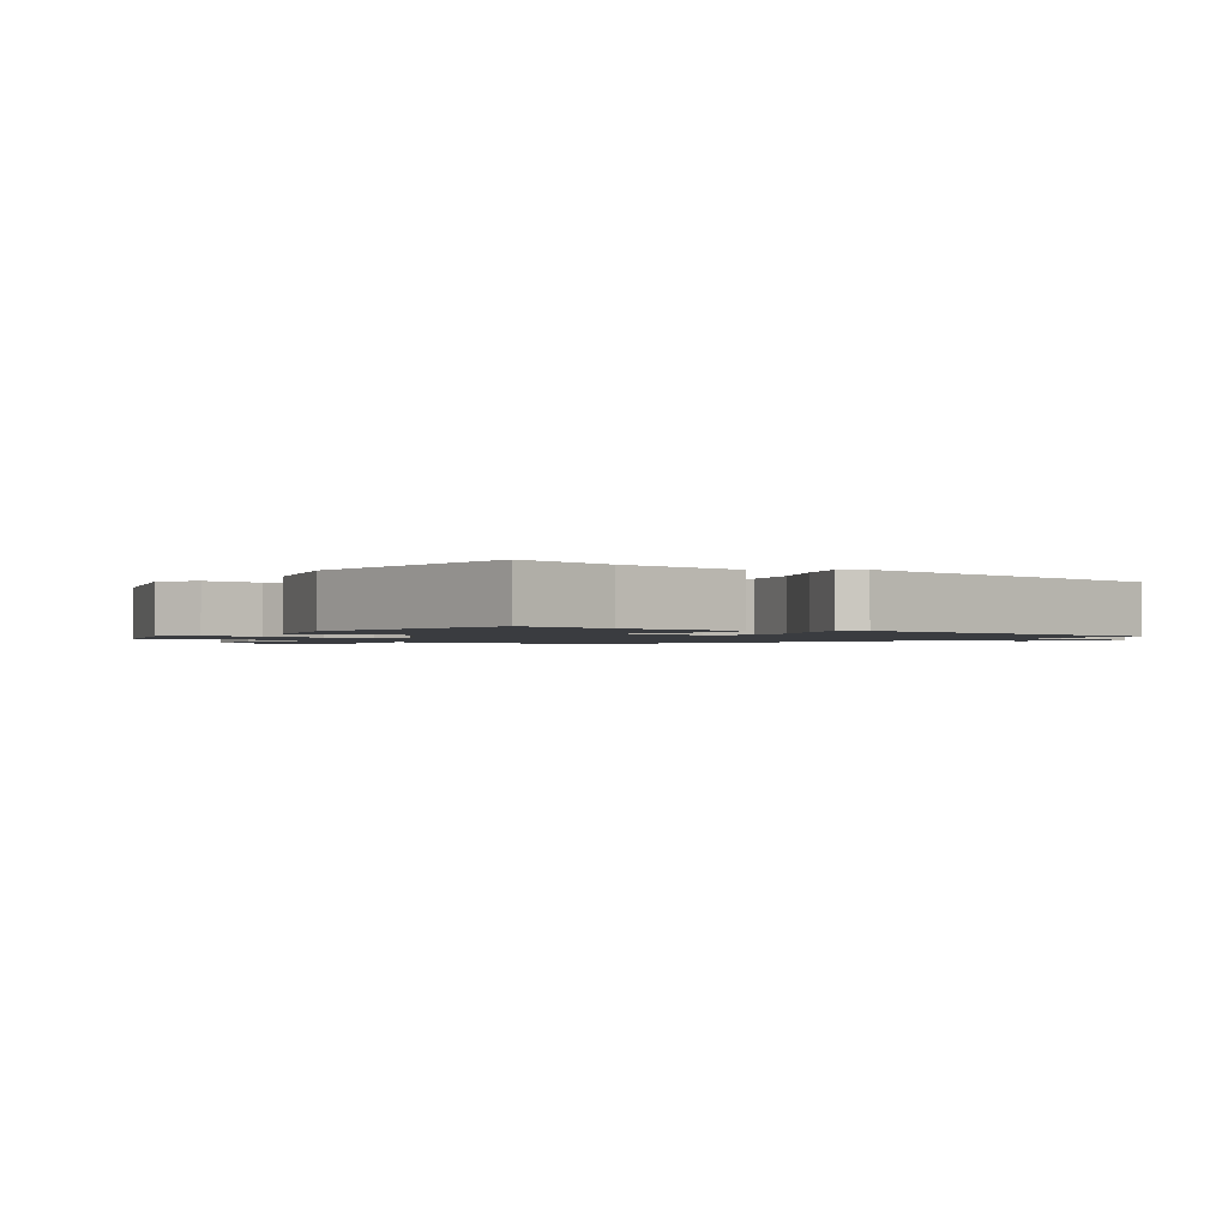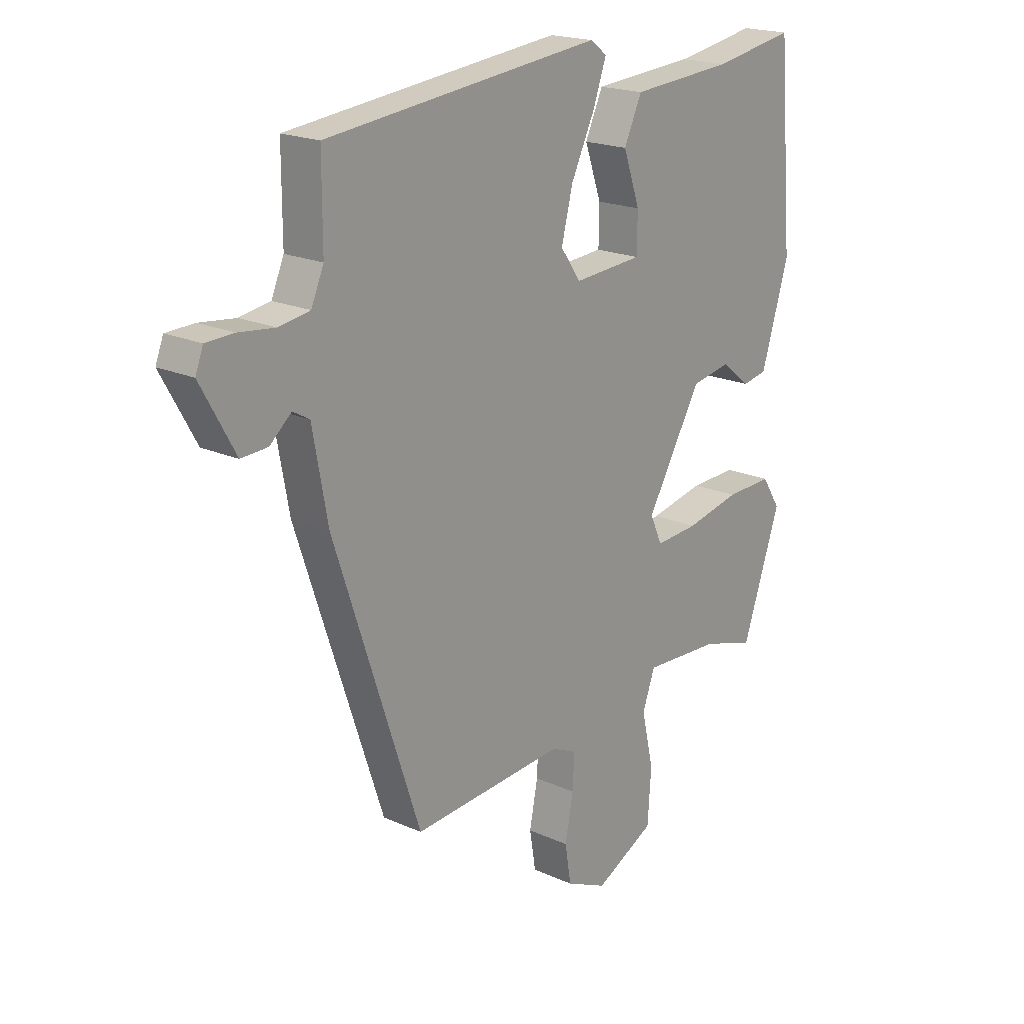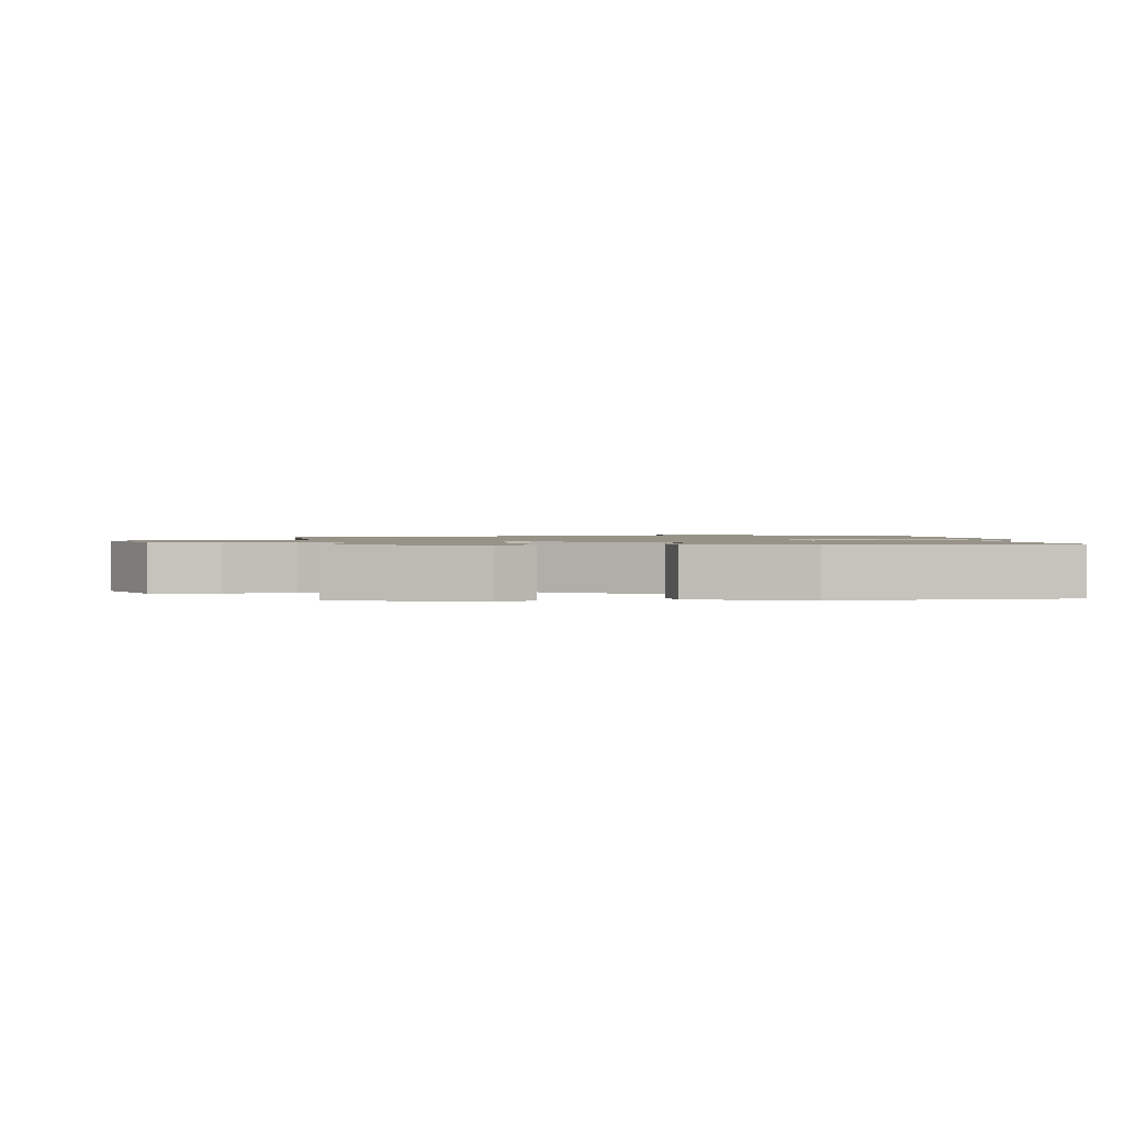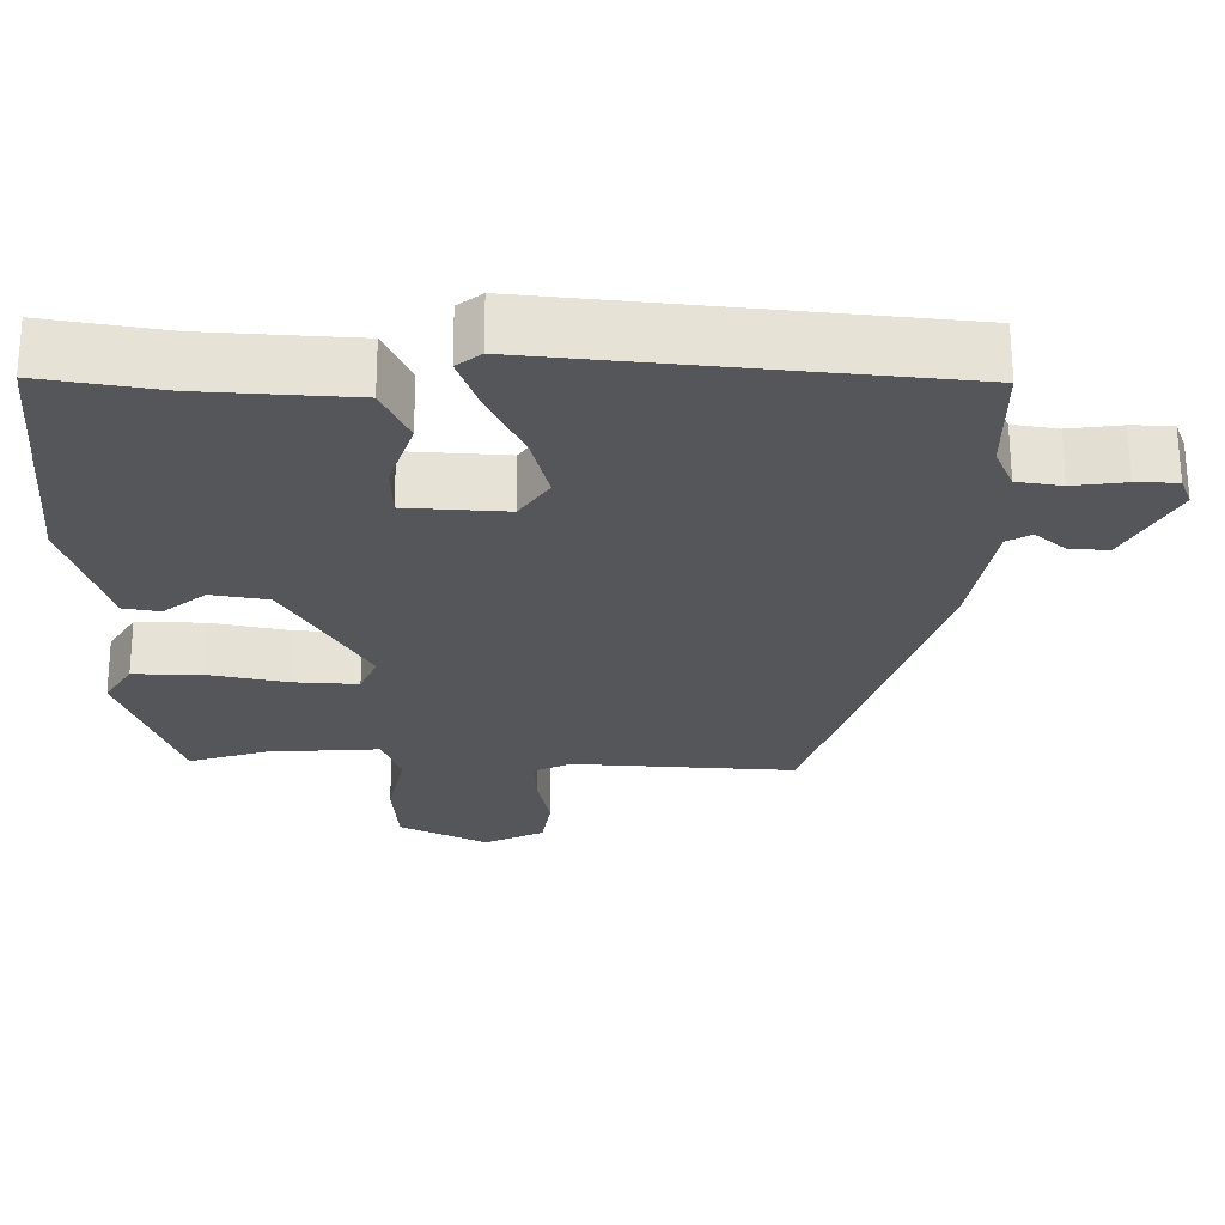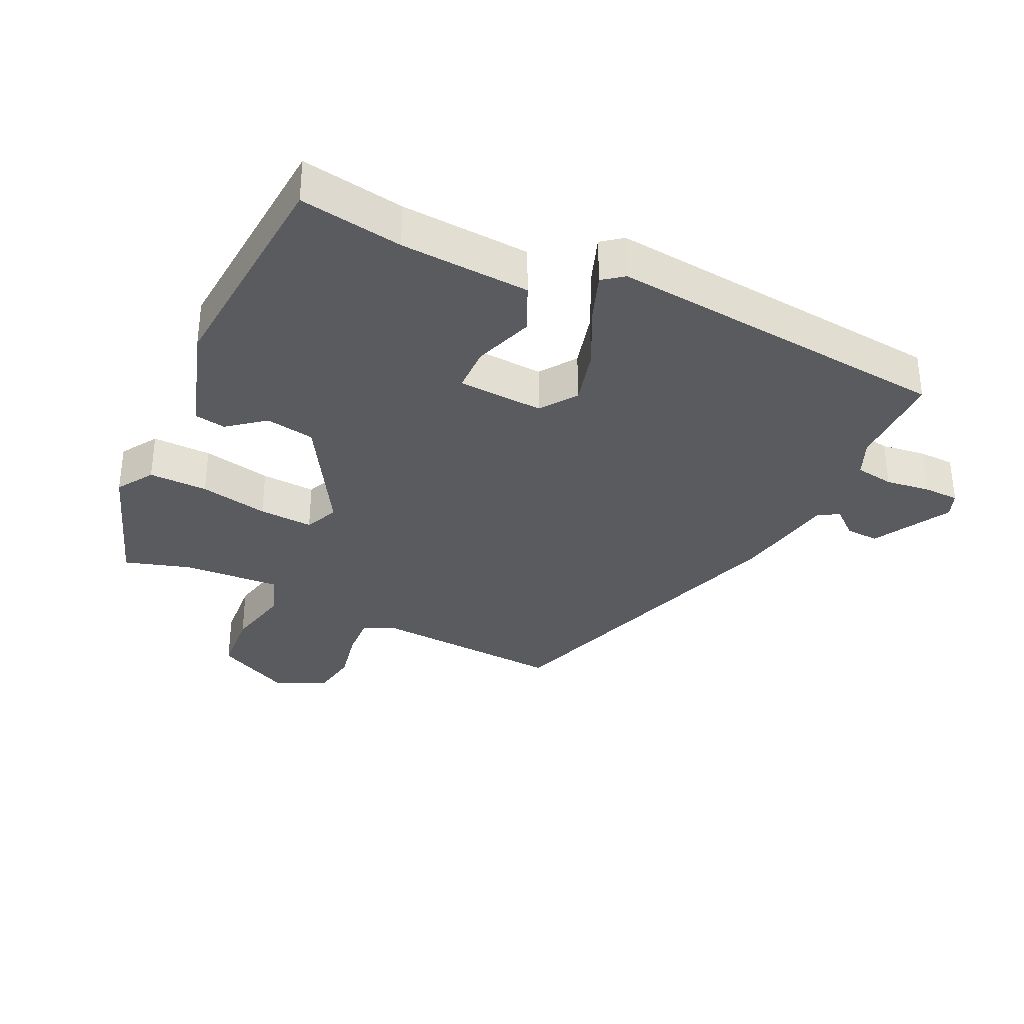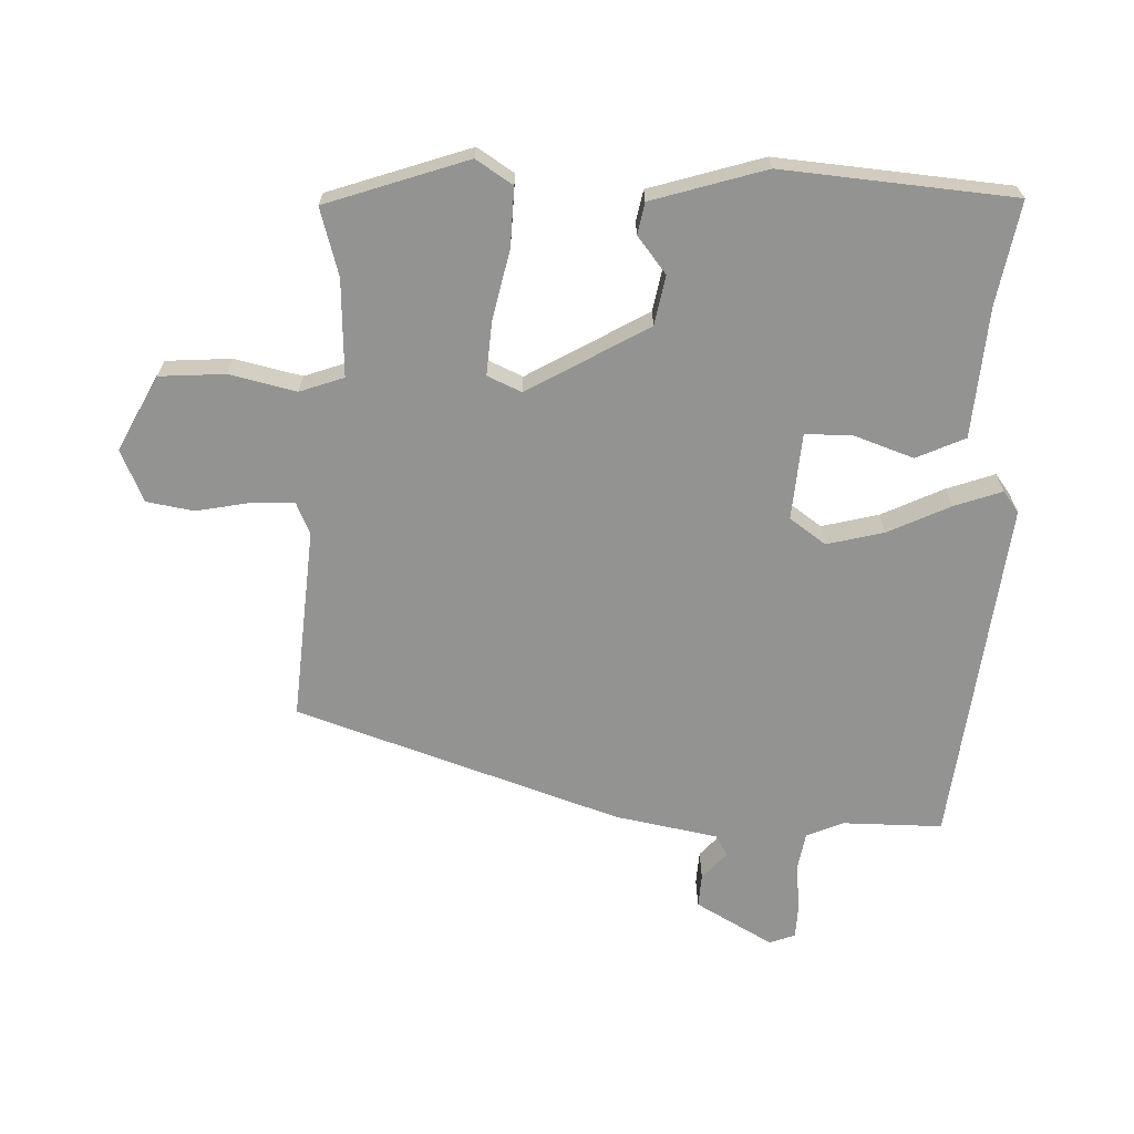
<metadata>
{"format":"obj","ext":"obj","renderer":"f3d","projection":"perspective","resolution":1024,"background":"white","views":[{"elev":-1.5,"azim":-36.9,"up":"+Y"},{"elev":19.5,"azim":130.2,"up":"+Z"},{"elev":1.3,"azim":-96.1,"up":"+Y"},{"elev":64.1,"azim":-0.2,"up":"+Z"},{"elev":-33.4,"azim":-24.8,"up":"+Y"},{"elev":-66.6,"azim":-92.1,"up":"+Y"}]}
</metadata>
<code>
v -0.454 0.07 -0.481
v -0.528 0.07 -0.266
v -0.492 0.07 -0.21
v -0.402 0.07 -0.213
v -0.297 0.07 -0.236
v -0.214 0.07 -0.242
v -0.191 0.07 -0.19
v -0.297 0.07 -0.007
v -0.372 0.07 0.007
v -0.428 0.07 -0.037
v -0.476 0.07 -0.028
v -0.529 0.07 0.145
v -0.5 0.07 0.498
v -0.343 0.07 0.47
v -0.145 0.07 0.455
v -0.111 0.07 0.381
v -0.143 0.07 0.289
v -0.142 0.07 0.218
v -0.01 0.07 0.208
v 0.029 0.07 0.263
v 0.007 0.07 0.35
v -0.038 0.07 0.444
v -0.064 0.07 0.517
v -0.032 0.07 0.541
v 0.497 0.07 0.481
v 0.497 0.07 0.329
v 0.521 0.07 0.273
v 0.58 0.07 0.263
v 0.649 0.07 0.271
v 0.703 0.07 0.269
v 0.718 0.07 0.23
v 0.652 0.07 0.112
v 0.601 0.07 0.115
v 0.56 0.07 0.151
v 0.528 0.07 0.133
v 0.499 0.07 -0.024
v 0.334 0.07 -0.518
v 0.04 0.07 -0.495
v -0.009 0.07 -0.517
v -0.006 0.07 -0.582
v 0.01 0.07 -0.664
v -0.002 0.07 -0.736
v -0.081 0.07 -0.772
v -0.196 0.07 -0.713
v -0.203 0.07 -0.613
v -0.18 0.07 -0.511
v -0.204 0.07 -0.444
v -0.352 0.07 -0.451
v -0.454 0 -0.481
v -0.528 0 -0.266
v -0.492 0 -0.21
v -0.402 0 -0.213
v -0.297 0 -0.236
v -0.214 0 -0.242
v -0.191 0 -0.19
v -0.297 0 -0.007
v -0.372 0 0.007
v -0.428 0 -0.037
v -0.476 0 -0.028
v -0.529 0 0.145
v -0.5 0 0.498
v -0.343 0 0.47
v -0.145 0 0.455
v -0.111 0 0.381
v -0.143 0 0.289
v -0.142 0 0.218
v -0.01 0 0.208
v 0.029 0 0.263
v 0.007 0 0.35
v -0.038 0 0.444
v -0.064 0 0.517
v -0.032 0 0.541
v 0.497 0 0.481
v 0.497 0 0.329
v 0.521 0 0.273
v 0.58 0 0.263
v 0.649 0 0.271
v 0.703 0 0.269
v 0.718 0 0.23
v 0.652 0 0.112
v 0.601 0 0.115
v 0.56 0 0.151
v 0.528 0 0.133
v 0.499 0 -0.024
v 0.334 0 -0.518
v 0.04 0 -0.495
v -0.009 0 -0.517
v -0.006 0 -0.582
v 0.01 0 -0.664
v -0.002 0 -0.736
v -0.081 0 -0.772
v -0.196 0 -0.713
v -0.203 0 -0.613
v -0.18 0 -0.511
v -0.204 0 -0.444
v -0.352 0 -0.451
f 43 44 45 46
f 43 46 47
f 40 41 42 43
f 39 40 43 47
f 38 39 47
f 35 36 37 38
f 35 38 47
f 31 32 33 34
f 29 30 31 34
f 28 29 34 35
f 27 28 35 47
f 23 24 25 26
f 21 22 23 26
f 20 21 26 27
f 19 20 27 47
f 14 15 16 17
f 14 17 18
f 13 14 18
f 12 13 18
f 9 10 11 12
f 8 9 12 18
f 7 8 18 19
f 2 3 4 5
f 48 1 2 5
f 48 5 6
f 47 48 6
f 6 7 19 47
f 94 93 92 91
f 95 94 91
f 91 90 89 88
f 95 91 88 87
f 95 87 86
f 86 85 84 83
f 95 86 83
f 82 81 80 79
f 82 79 78 77
f 83 82 77 76
f 95 83 76 75
f 74 73 72 71
f 74 71 70 69
f 75 74 69 68
f 95 75 68 67
f 65 64 63 62
f 66 65 62
f 66 62 61
f 66 61 60
f 60 59 58 57
f 66 60 57 56
f 67 66 56 55
f 53 52 51 50
f 53 50 49 96
f 54 53 96
f 54 96 95
f 95 67 55 54
f 1 49 50 2
f 2 50 51 3
f 3 51 52 4
f 4 52 53 5
f 5 53 54 6
f 6 54 55 7
f 7 55 56 8
f 8 56 57 9
f 9 57 58 10
f 10 58 59 11
f 11 59 60 12
f 12 60 61 13
f 13 61 62 14
f 14 62 63 15
f 15 63 64 16
f 16 64 65 17
f 17 65 66 18
f 18 66 67 19
f 19 67 68 20
f 20 68 69 21
f 21 69 70 22
f 22 70 71 23
f 23 71 72 24
f 24 72 73 25
f 25 73 74 26
f 26 74 75 27
f 27 75 76 28
f 28 76 77 29
f 29 77 78 30
f 30 78 79 31
f 31 79 80 32
f 32 80 81 33
f 33 81 82 34
f 34 82 83 35
f 35 83 84 36
f 36 84 85 37
f 37 85 86 38
f 38 86 87 39
f 39 87 88 40
f 40 88 89 41
f 41 89 90 42
f 42 90 91 43
f 43 91 92 44
f 44 92 93 45
f 45 93 94 46
f 46 94 95 47
f 47 95 96 48
f 48 96 49 1

</code>
